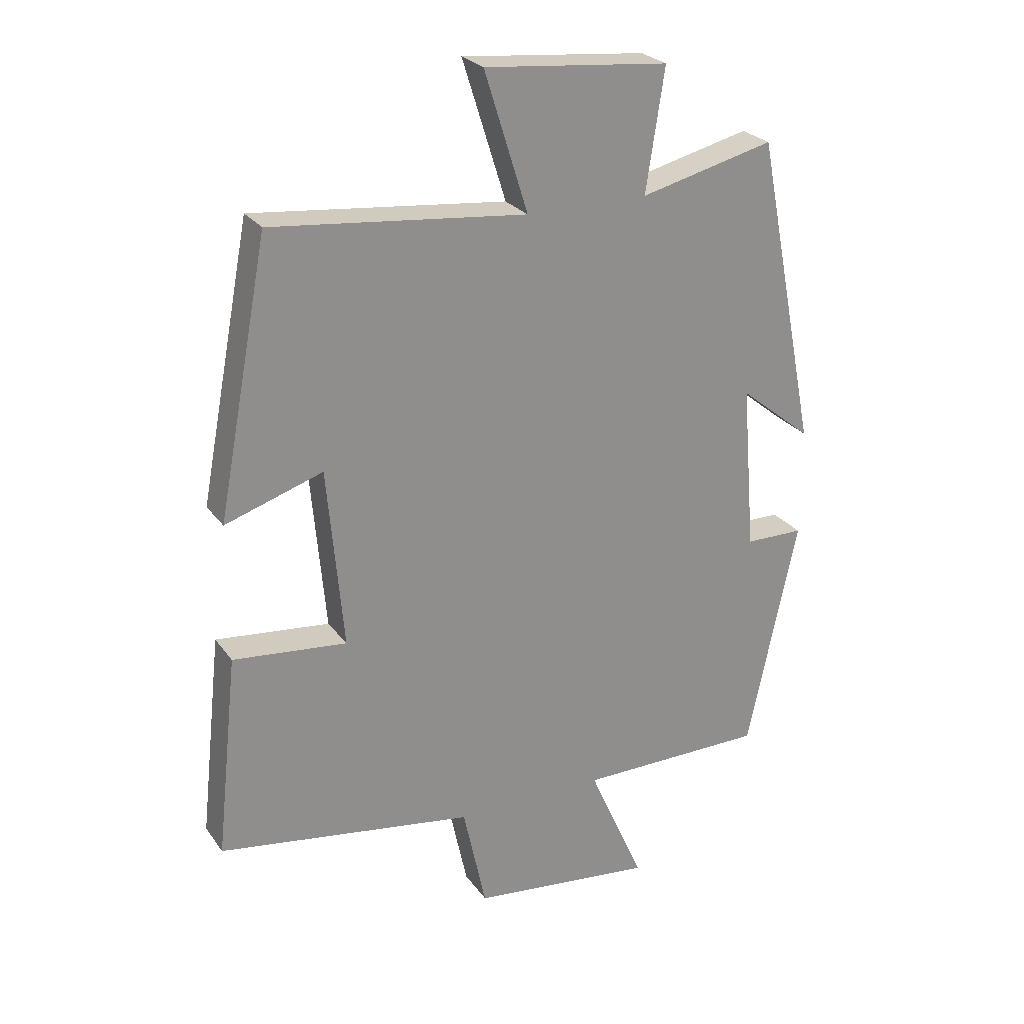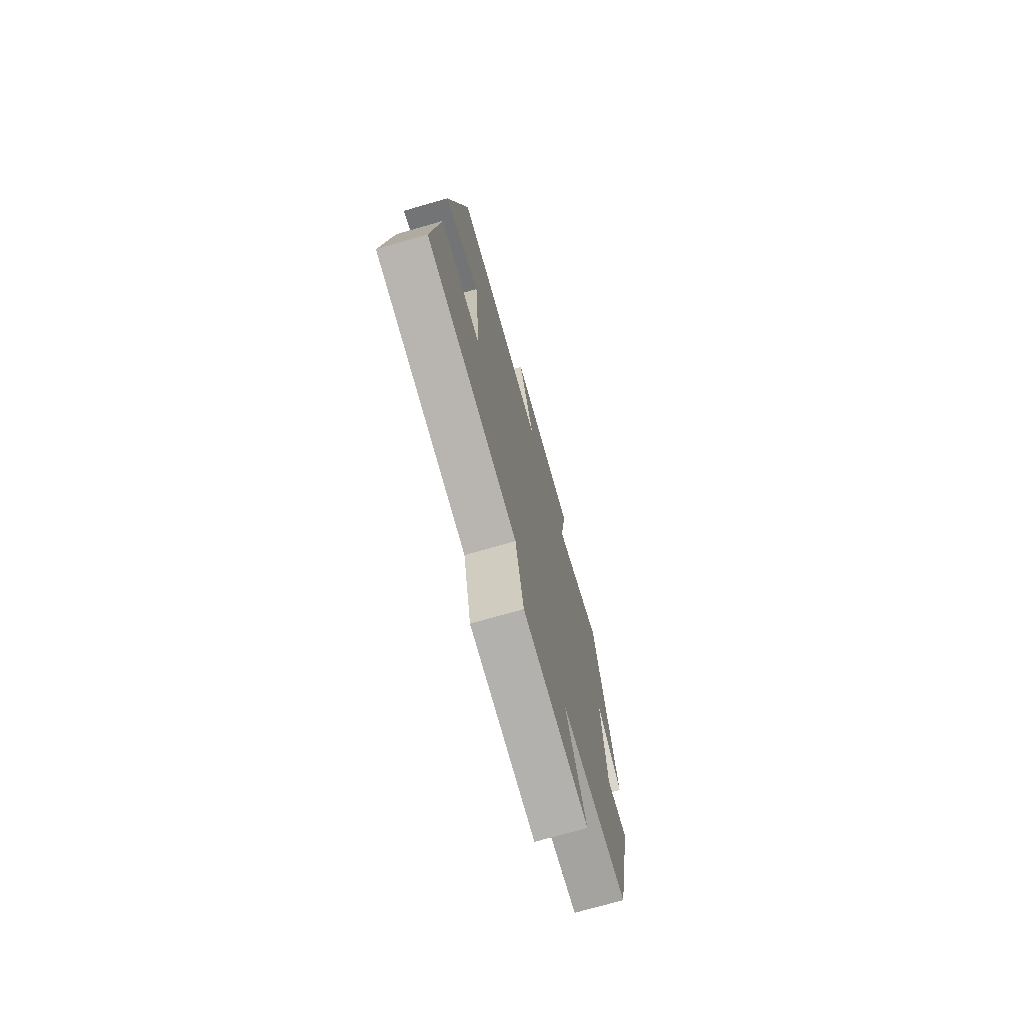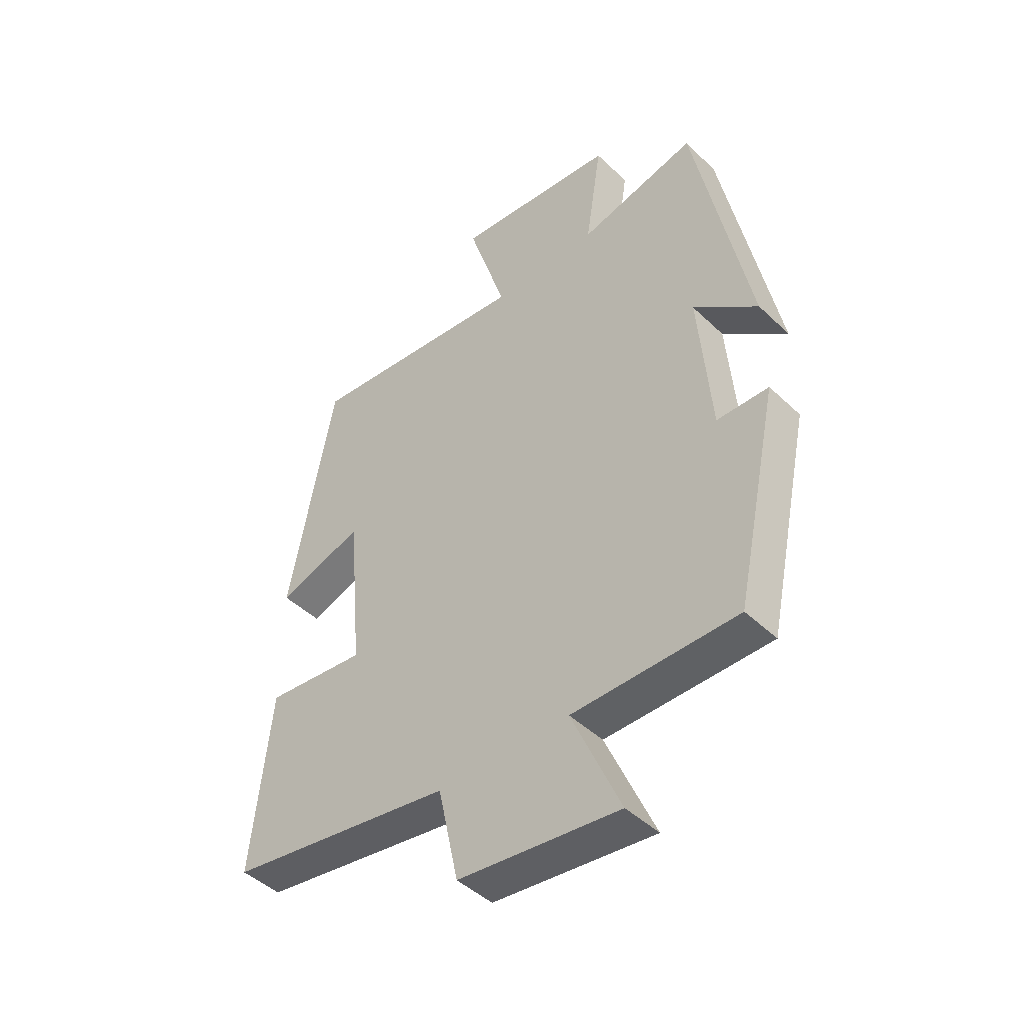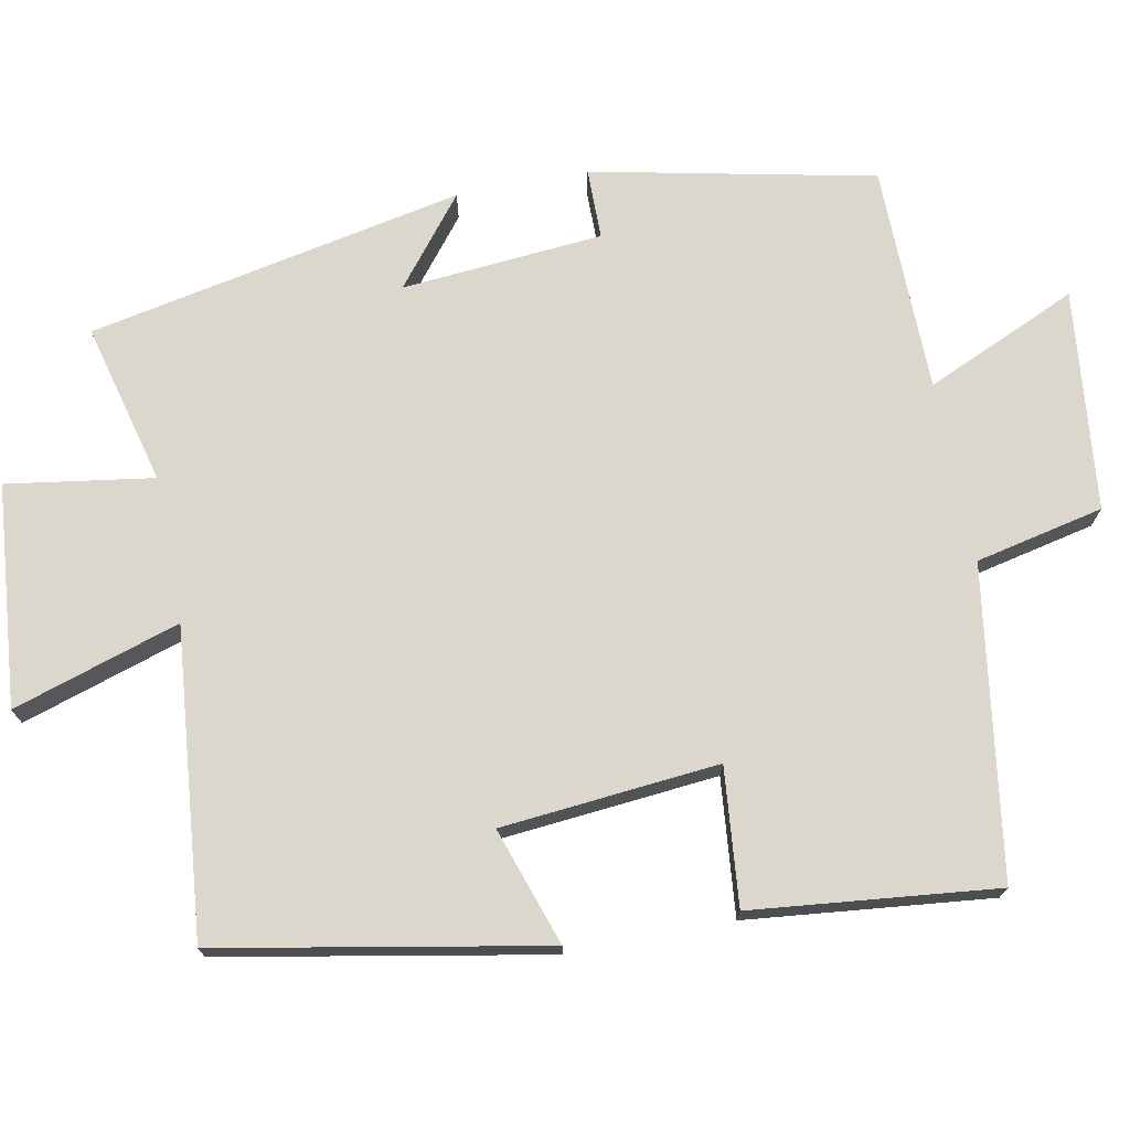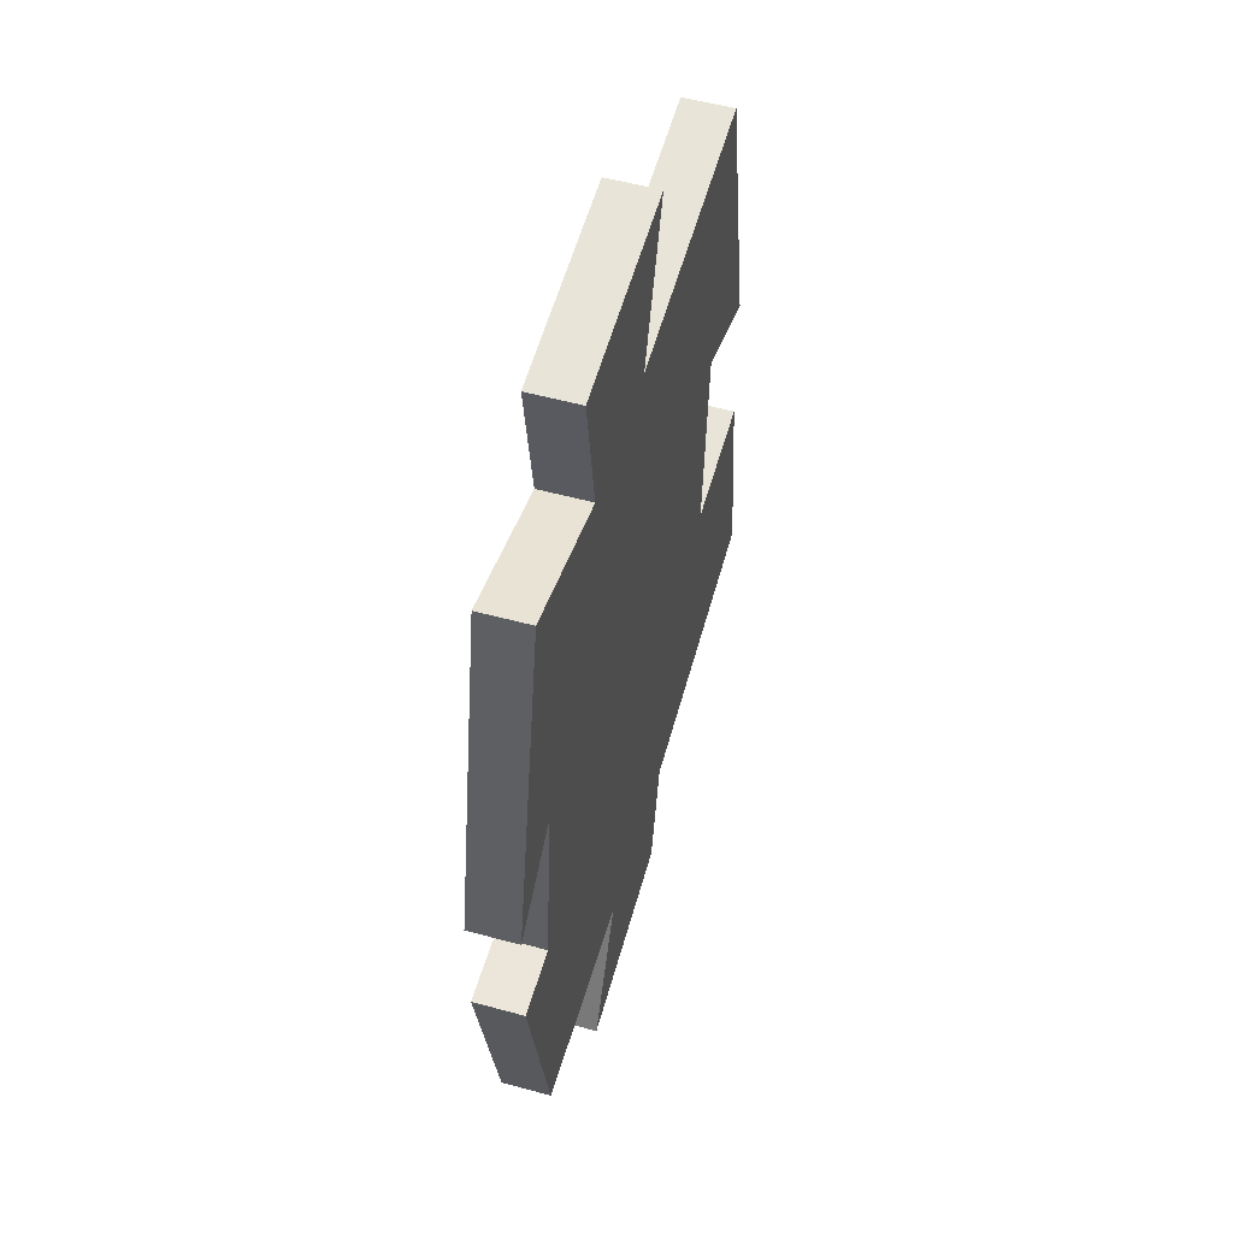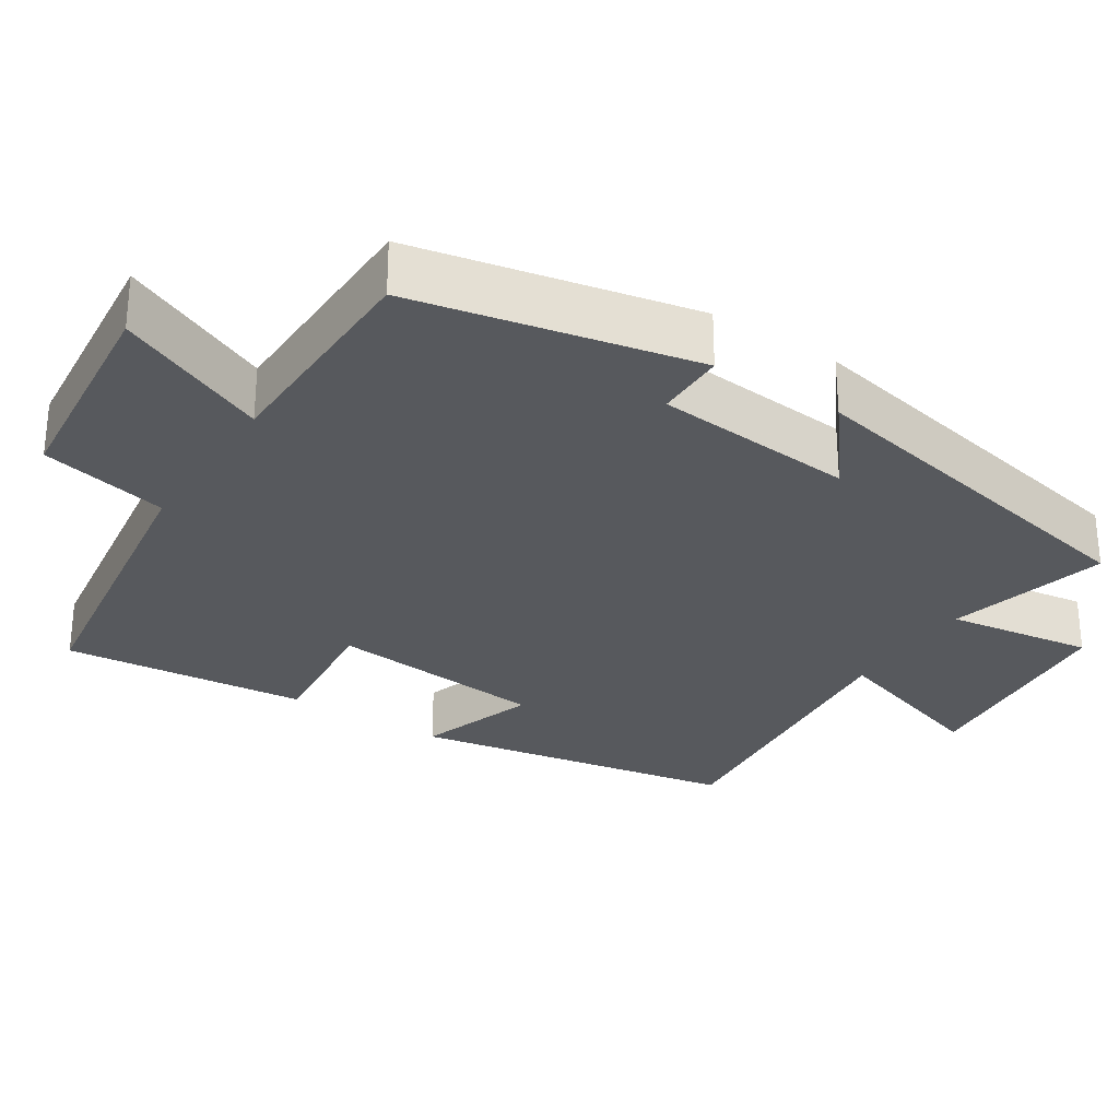
<metadata>
{"format":"obj","ext":"obj","renderer":"f3d","projection":"perspective","resolution":1024,"background":"white","views":[{"elev":25.4,"azim":152.8,"up":"+Z"},{"elev":-73.5,"azim":106.0,"up":"+Z"},{"elev":-45.3,"azim":-137.5,"up":"+Z"},{"elev":72.9,"azim":78.9,"up":"+Y"},{"elev":53.7,"azim":-73.8,"up":"+Z"},{"elev":-29.2,"azim":-123.2,"up":"+Y"}]}
</metadata>
<code>
v 0.418 0.07 0.541
v 0.5 0.07 0.108
v 0.343 0.07 0.16
v 0.317 0.07 -0.13
v 0.5 0.07 -0.112
v 0.535 0.07 -0.438
v 0.123 0.07 -0.5
v 0.086 0.07 -0.671
v -0.208 0.07 -0.703
v -0.119 0.07 -0.5
v -0.42 0.07 -0.497
v -0.5 0.07 -0.122
v -0.406 0.07 -0.121
v -0.384 0.07 0.147
v -0.5 0.07 0.054
v -0.401 0.07 0.554
v -0.186 0.07 0.5
v -0.216 0.07 0.695
v 0.08 0.07 0.723
v 0.01 0.07 0.5
v 0.418 0 0.541
v 0.5 0 0.108
v 0.343 0 0.16
v 0.317 0 -0.13
v 0.5 0 -0.112
v 0.535 0 -0.438
v 0.123 0 -0.5
v 0.086 0 -0.671
v -0.208 0 -0.703
v -0.119 0 -0.5
v -0.42 0 -0.497
v -0.5 0 -0.122
v -0.406 0 -0.121
v -0.384 0 0.147
v -0.5 0 0.054
v -0.401 0 0.554
v -0.186 0 0.5
v -0.216 0 0.695
v 0.08 0 0.723
v 0.01 0 0.5
f 17 18 19 20
f 14 15 16 17
f 13 14 17 20
f 10 11 12 13
f 10 13 20 1
f 7 8 9 10
f 4 5 6 7
f 3 4 7 10
f 1 2 3
f 1 3 10
f 40 39 38 37
f 37 36 35 34
f 40 37 34 33
f 33 32 31 30
f 21 40 33 30
f 30 29 28 27
f 27 26 25 24
f 30 27 24 23
f 23 22 21
f 30 23 21
f 1 21 22 2
f 2 22 23 3
f 3 23 24 4
f 4 24 25 5
f 5 25 26 6
f 6 26 27 7
f 7 27 28 8
f 8 28 29 9
f 9 29 30 10
f 10 30 31 11
f 11 31 32 12
f 12 32 33 13
f 13 33 34 14
f 14 34 35 15
f 15 35 36 16
f 16 36 37 17
f 17 37 38 18
f 18 38 39 19
f 19 39 40 20
f 20 40 21 1

</code>
